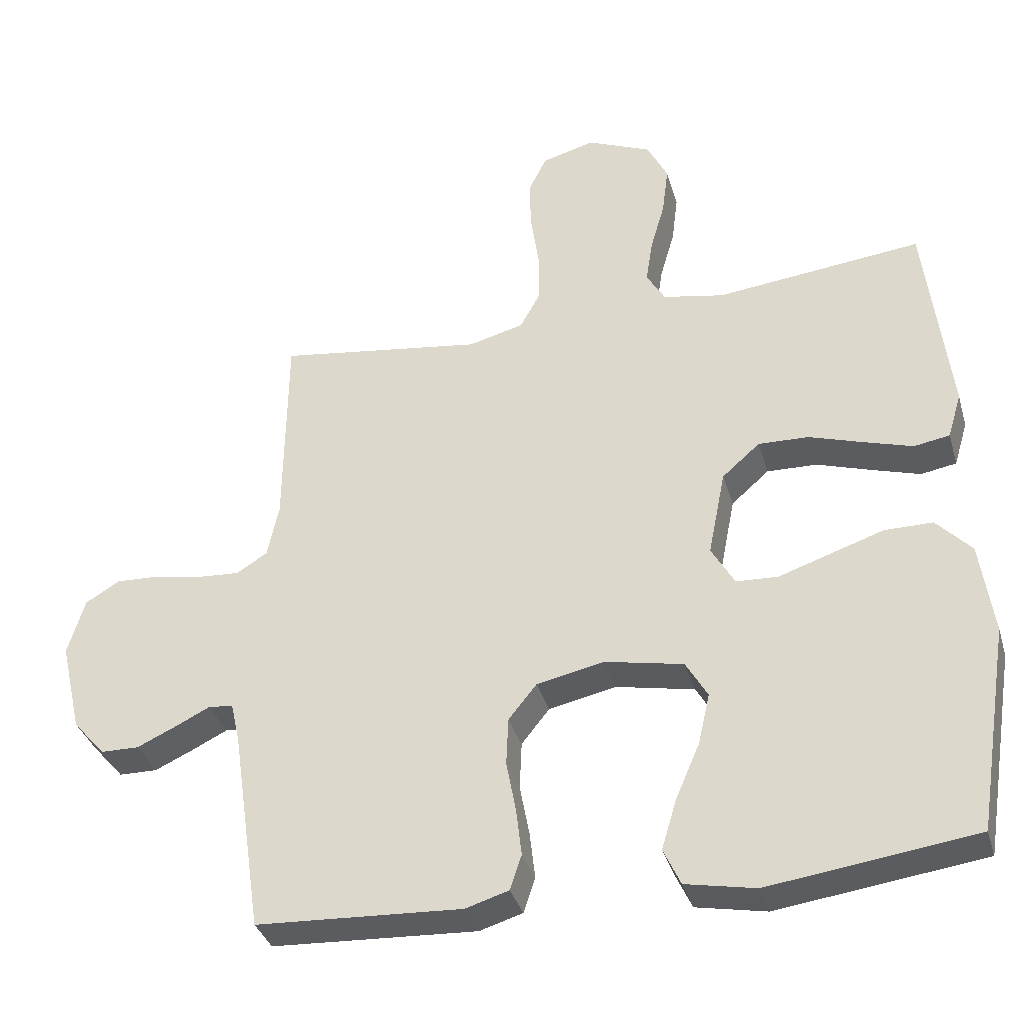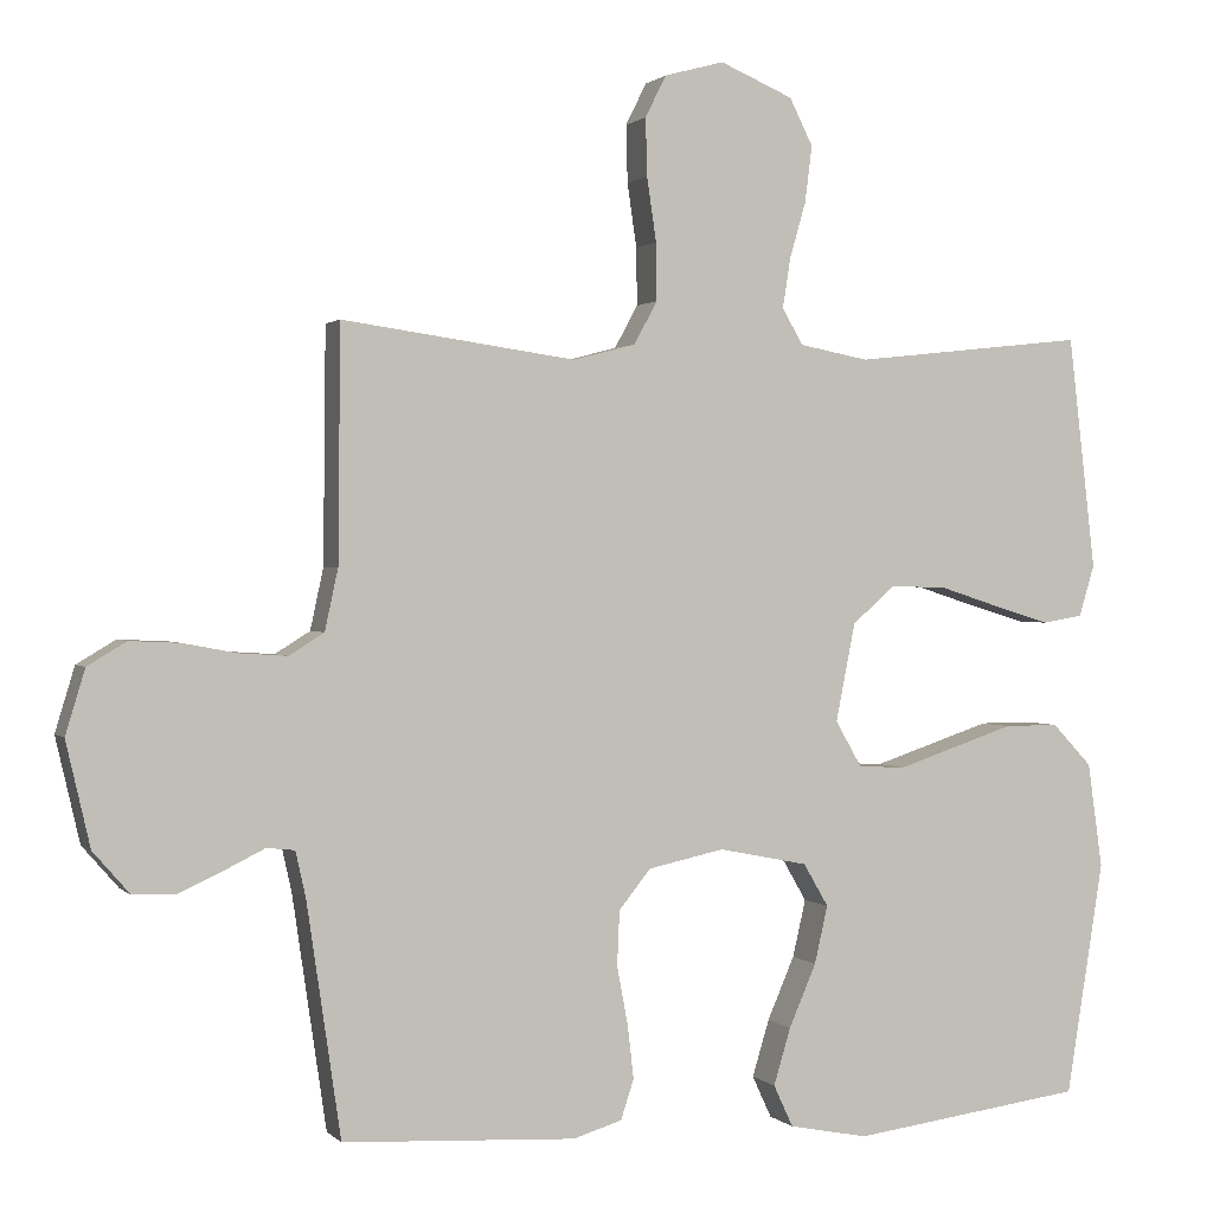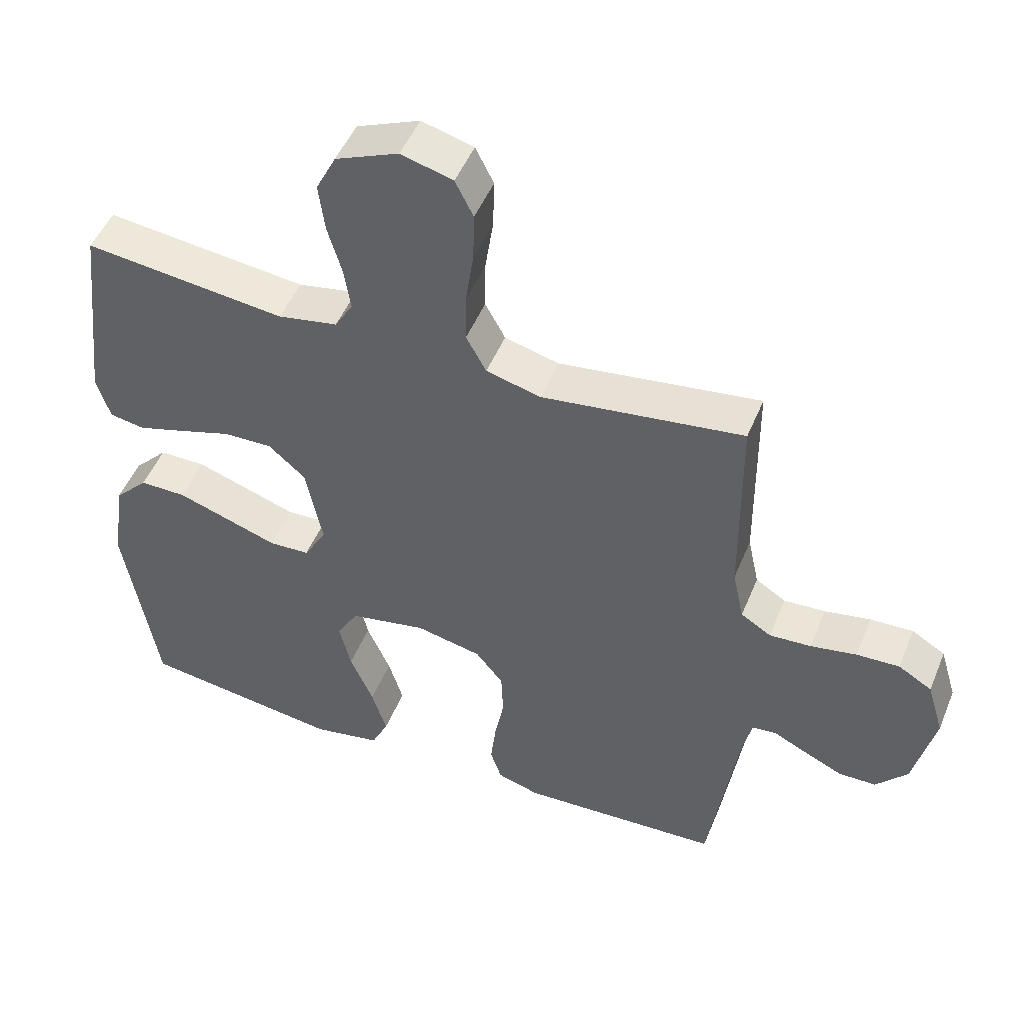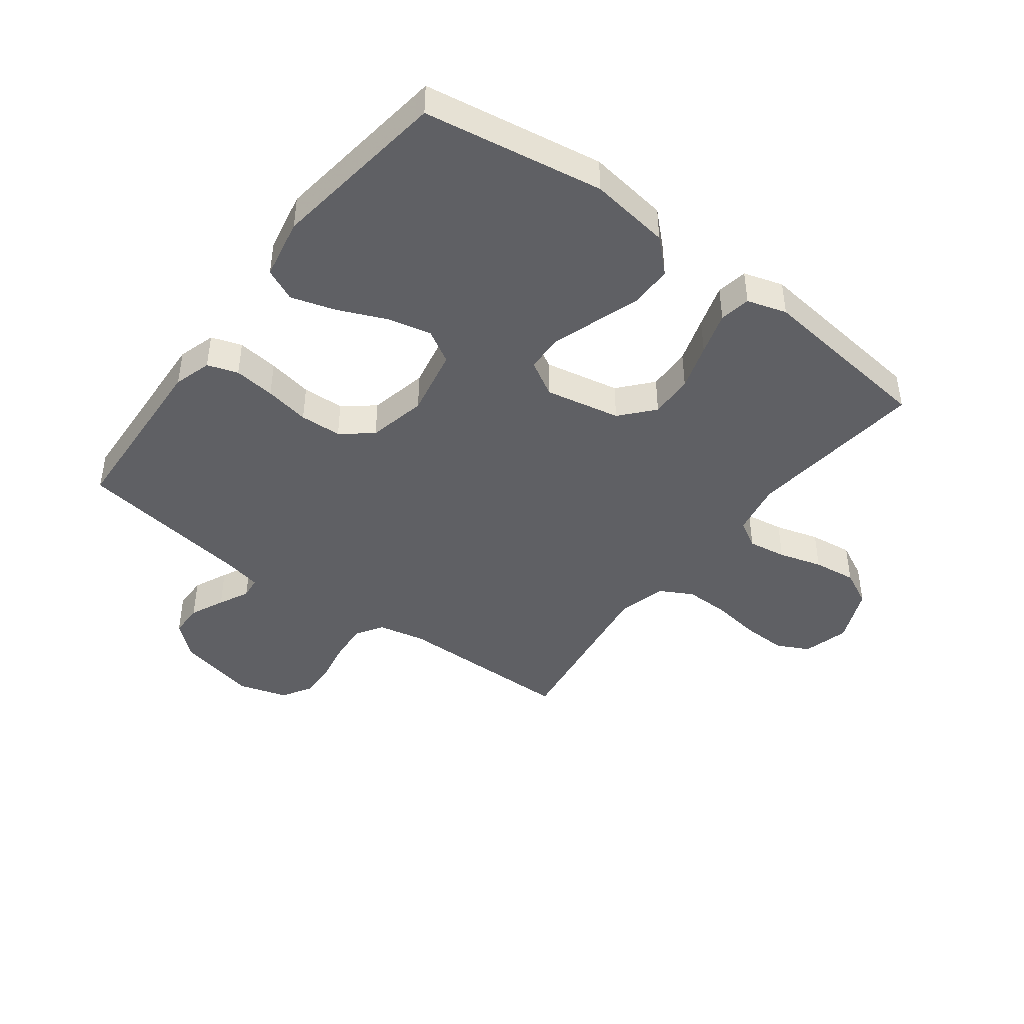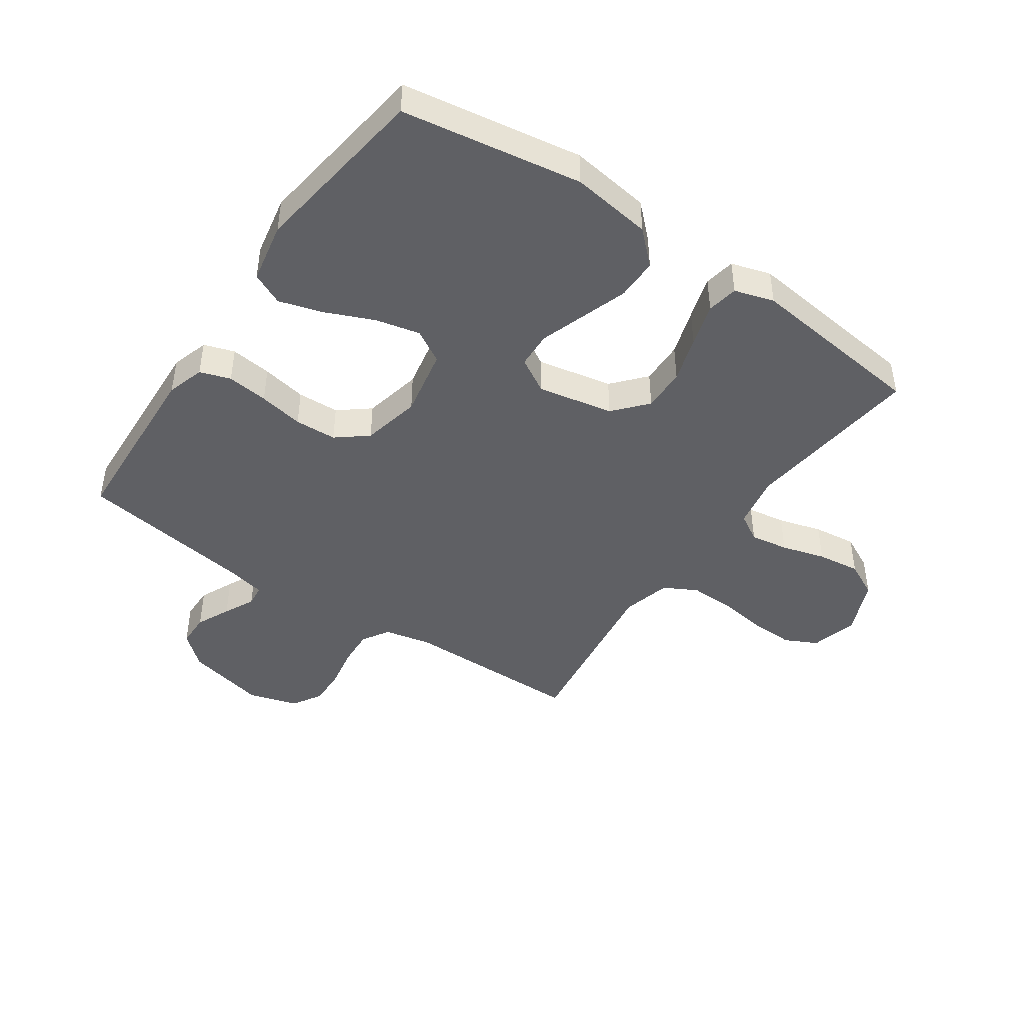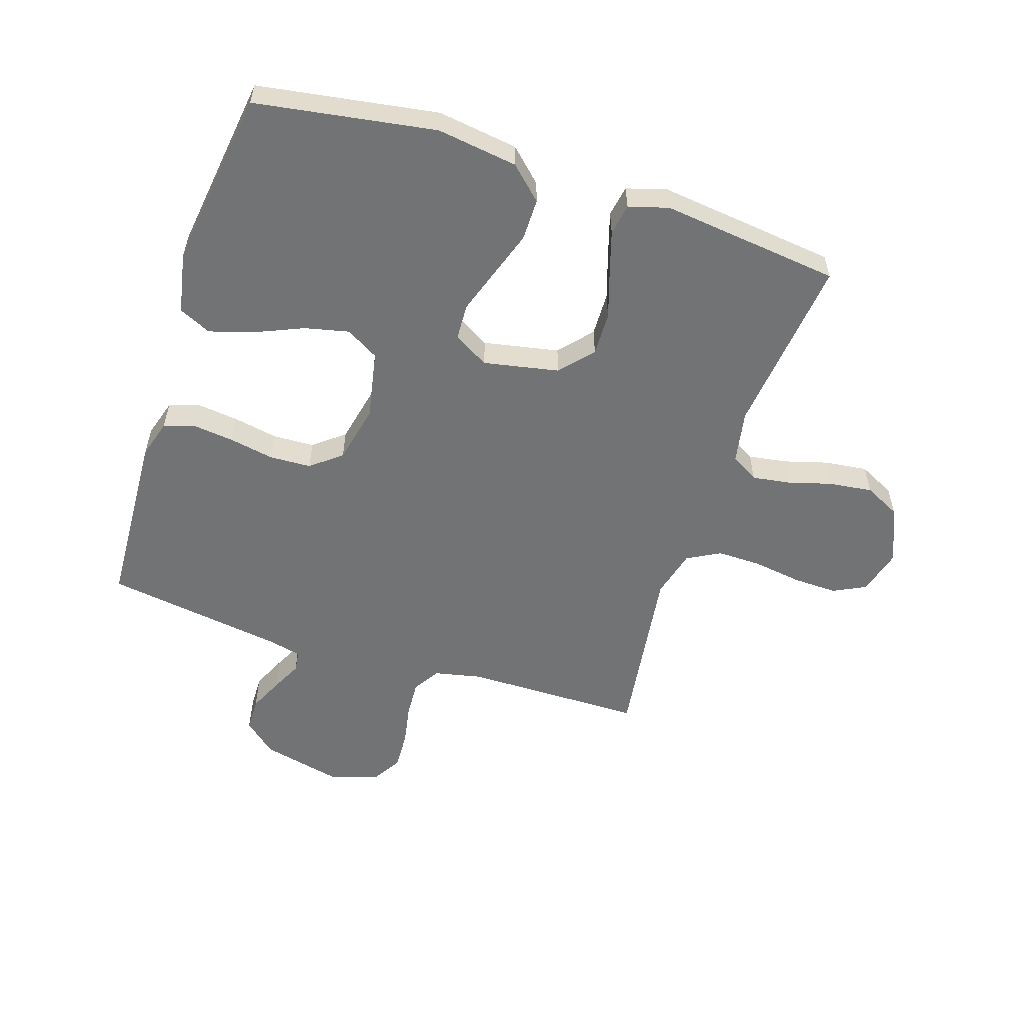
<metadata>
{"format":"obj","ext":"obj","renderer":"f3d","projection":"perspective","resolution":1024,"background":"white","views":[{"elev":-35.4,"azim":-164.4,"up":"+Z"},{"elev":1.0,"azim":159.8,"up":"+Z"},{"elev":49.4,"azim":21.9,"up":"+Z"},{"elev":-43.6,"azim":-127.0,"up":"+Y"},{"elev":-44.4,"azim":-124.7,"up":"+Y"},{"elev":-55.7,"azim":-108.1,"up":"+Y"}]}
</metadata>
<code>
v -0.5 0.07 -0.5
v -0.548 0.07 -0.2
v -0.529 0.07 -0.065
v -0.478 0.07 -0.011
v -0.408 0.07 -0.011
v -0.33 0.07 -0.037
v -0.255 0.07 -0.062
v -0.194 0.07 -0.059
v -0.16 0.07 0
v -0.185 0.07 0.126
v -0.24 0.07 0.174
v -0.313 0.07 0.172
v -0.391 0.07 0.147
v -0.463 0.07 0.125
v -0.515 0.07 0.134
v -0.535 0.07 0.2
v -0.5 0.07 0.5
v -0.2 0.07 0.467
v -0.111 0.07 0.484
v -0.084 0.07 0.53
v -0.094 0.07 0.594
v -0.115 0.07 0.667
v -0.124 0.07 0.739
v -0.094 0.07 0.799
v 0 0.07 0.839
v 0.077 0.07 0.818
v 0.104 0.07 0.764
v 0.102 0.07 0.69
v 0.09 0.07 0.608
v 0.089 0.07 0.534
v 0.119 0.07 0.479
v 0.2 0.07 0.458
v 0.5 0.07 0.5
v 0.503 0.07 0.2
v 0.52 0.07 0.121
v 0.565 0.07 0.093
v 0.627 0.07 0.097
v 0.696 0.07 0.11
v 0.76 0.07 0.113
v 0.81 0.07 0.083
v 0.835 0.07 0
v 0.804 0.07 -0.134
v 0.757 0.07 -0.188
v 0.701 0.07 -0.189
v 0.644 0.07 -0.163
v 0.593 0.07 -0.138
v 0.557 0.07 -0.142
v 0.544 0.07 -0.2
v 0.5 0.07 -0.5
v 0.2 0.07 -0.516
v 0.137 0.07 -0.497
v 0.12 0.07 -0.446
v 0.128 0.07 -0.377
v 0.142 0.07 -0.302
v 0.139 0.07 -0.232
v 0.098 0.07 -0.181
v 0 0.07 -0.16
v -0.115 0.07 -0.183
v -0.147 0.07 -0.238
v -0.13 0.07 -0.312
v -0.095 0.07 -0.393
v -0.073 0.07 -0.466
v -0.098 0.07 -0.52
v -0.2 0.07 -0.54
v -0.5 0 -0.5
v -0.548 0 -0.2
v -0.529 0 -0.065
v -0.478 0 -0.011
v -0.408 0 -0.011
v -0.33 0 -0.037
v -0.255 0 -0.062
v -0.194 0 -0.059
v -0.16 0 0
v -0.185 0 0.126
v -0.24 0 0.174
v -0.313 0 0.172
v -0.391 0 0.147
v -0.463 0 0.125
v -0.515 0 0.134
v -0.535 0 0.2
v -0.5 0 0.5
v -0.2 0 0.467
v -0.111 0 0.484
v -0.084 0 0.53
v -0.094 0 0.594
v -0.115 0 0.667
v -0.124 0 0.739
v -0.094 0 0.799
v 0 0 0.839
v 0.077 0 0.818
v 0.104 0 0.764
v 0.102 0 0.69
v 0.09 0 0.608
v 0.089 0 0.534
v 0.119 0 0.479
v 0.2 0 0.458
v 0.5 0 0.5
v 0.503 0 0.2
v 0.52 0 0.121
v 0.565 0 0.093
v 0.627 0 0.097
v 0.696 0 0.11
v 0.76 0 0.113
v 0.81 0 0.083
v 0.835 0 0
v 0.804 0 -0.134
v 0.757 0 -0.188
v 0.701 0 -0.189
v 0.644 0 -0.163
v 0.593 0 -0.138
v 0.557 0 -0.142
v 0.544 0 -0.2
v 0.5 0 -0.5
v 0.2 0 -0.516
v 0.137 0 -0.497
v 0.12 0 -0.446
v 0.128 0 -0.377
v 0.142 0 -0.302
v 0.139 0 -0.232
v 0.098 0 -0.181
v 0 0 -0.16
v -0.115 0 -0.183
v -0.147 0 -0.238
v -0.13 0 -0.312
v -0.095 0 -0.393
v -0.073 0 -0.466
v -0.098 0 -0.52
v -0.2 0 -0.54
f 5 6 7
f 4 5 7
f 3 4 7
f 2 3 7
f 1 2 7
f 64 1 7
f 63 64 7
f 62 63 7
f 61 62 7
f 60 61 7
f 59 60 7 8
f 58 59 8 9
f 57 58 9 10
f 56 57 10
f 52 53 54
f 51 52 54
f 50 51 54
f 49 50 54
f 48 49 54
f 47 48 54 55
f 44 45 46
f 43 44 46
f 42 43 46
f 41 42 46
f 40 41 46
f 39 40 46
f 38 39 46
f 37 38 46
f 36 37 46 47
f 47 55 56
f 36 47 56
f 35 36 56
f 32 33 34
f 35 56 10
f 34 35 10
f 32 34 10
f 31 32 10
f 27 28 29
f 26 27 29
f 25 26 29
f 24 25 29
f 23 24 29
f 22 23 29
f 21 22 29
f 20 21 29 30
f 16 17 18
f 15 16 18
f 14 15 18
f 13 14 18
f 12 13 18
f 11 12 18 19
f 20 30 31
f 19 20 31
f 11 19 31
f 10 11 31
f 71 70 69
f 71 69 68
f 71 68 67
f 71 67 66
f 71 66 65
f 71 65 128
f 71 128 127
f 71 127 126
f 71 126 125
f 71 125 124
f 72 71 124 123
f 73 72 123 122
f 74 73 122 121
f 74 121 120
f 118 117 116
f 118 116 115
f 118 115 114
f 118 114 113
f 118 113 112
f 119 118 112 111
f 110 109 108
f 110 108 107
f 110 107 106
f 110 106 105
f 110 105 104
f 110 104 103
f 110 103 102
f 110 102 101
f 111 110 101 100
f 120 119 111
f 120 111 100
f 120 100 99
f 98 97 96
f 74 120 99
f 74 99 98
f 74 98 96
f 74 96 95
f 93 92 91
f 93 91 90
f 93 90 89
f 93 89 88
f 93 88 87
f 93 87 86
f 93 86 85
f 94 93 85 84
f 82 81 80
f 82 80 79
f 82 79 78
f 82 78 77
f 82 77 76
f 83 82 76 75
f 95 94 84
f 95 84 83
f 95 83 75
f 95 75 74
f 1 65 66 2
f 2 66 67 3
f 3 67 68 4
f 4 68 69 5
f 5 69 70 6
f 6 70 71 7
f 7 71 72 8
f 8 72 73 9
f 9 73 74 10
f 10 74 75 11
f 11 75 76 12
f 12 76 77 13
f 13 77 78 14
f 14 78 79 15
f 15 79 80 16
f 16 80 81 17
f 17 81 82 18
f 18 82 83 19
f 19 83 84 20
f 20 84 85 21
f 21 85 86 22
f 22 86 87 23
f 23 87 88 24
f 24 88 89 25
f 25 89 90 26
f 26 90 91 27
f 27 91 92 28
f 28 92 93 29
f 29 93 94 30
f 30 94 95 31
f 31 95 96 32
f 32 96 97 33
f 33 97 98 34
f 34 98 99 35
f 35 99 100 36
f 36 100 101 37
f 37 101 102 38
f 38 102 103 39
f 39 103 104 40
f 40 104 105 41
f 41 105 106 42
f 42 106 107 43
f 43 107 108 44
f 44 108 109 45
f 45 109 110 46
f 46 110 111 47
f 47 111 112 48
f 48 112 113 49
f 49 113 114 50
f 50 114 115 51
f 51 115 116 52
f 52 116 117 53
f 53 117 118 54
f 54 118 119 55
f 55 119 120 56
f 56 120 121 57
f 57 121 122 58
f 58 122 123 59
f 59 123 124 60
f 60 124 125 61
f 61 125 126 62
f 62 126 127 63
f 63 127 128 64
f 64 128 65 1

</code>
